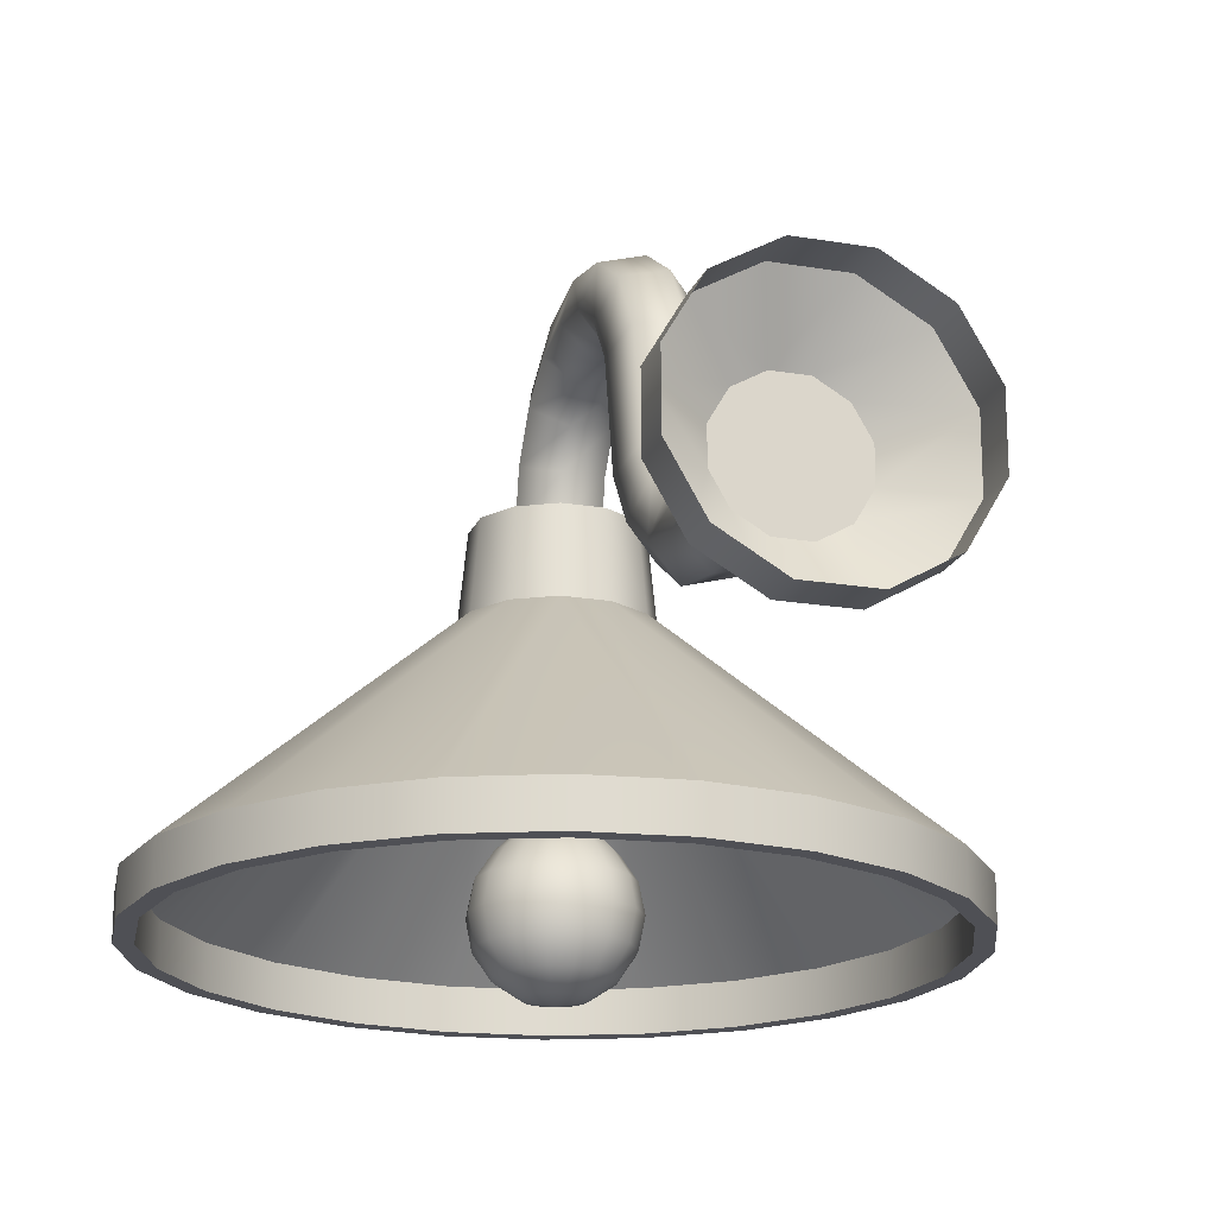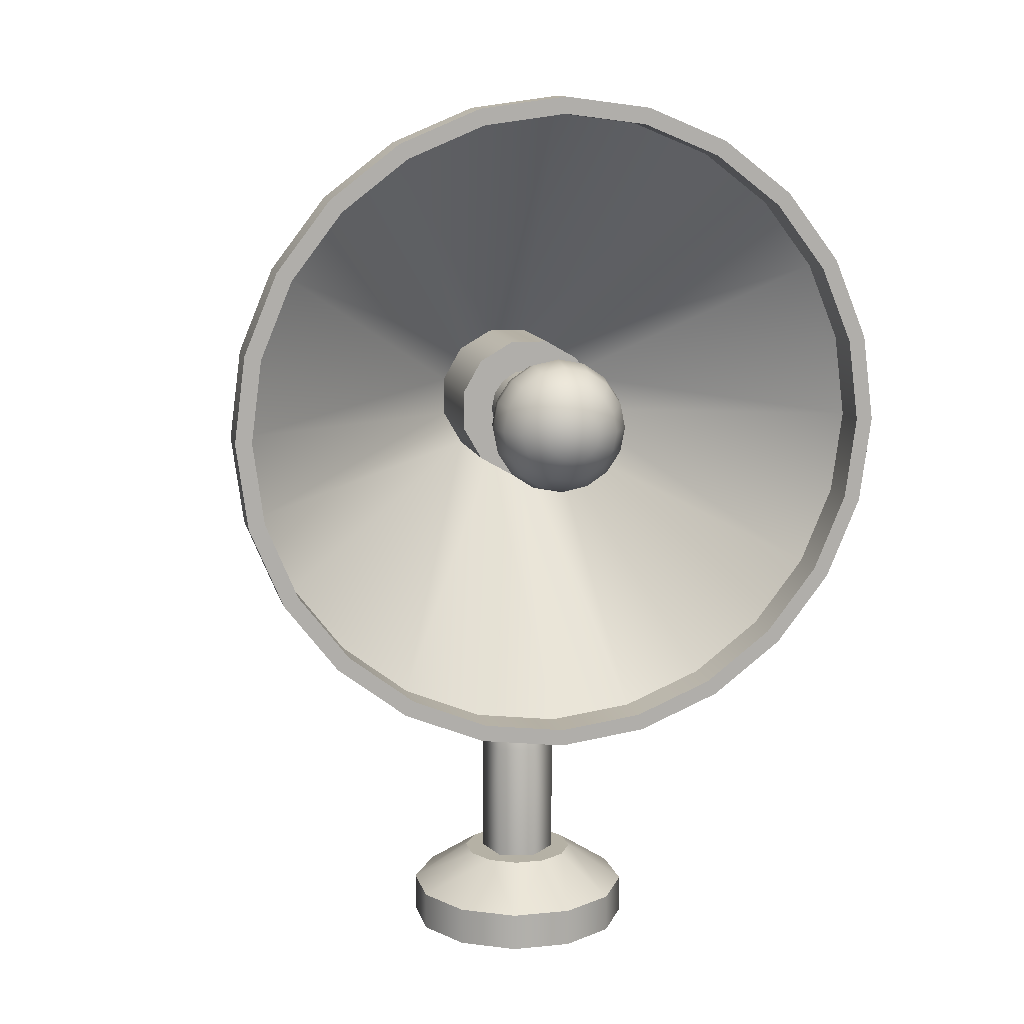
<metadata>
{"format":"obj","ext":"obj","renderer":"f3d","projection":"perspective","resolution":1024,"background":"white","views":[{"elev":-19.3,"azim":162.4,"up":"+Y"},{"elev":11.9,"azim":-13.4,"up":"+Z"}]}
</metadata>
<code>
o lamp_mx_3_off
v -0.04347 0.01165 0.06
v -0.03182 0.03182 0.06
v -0.01165 0.04347 0.06
v -0.01165 -0.04347 0.06
v -0.03182 -0.03182 0.06
v -0.04347 -0.01165 0.06
v 0.01165 0.04347 0.06
v 0.03182 0.03182 0.06
v 0.04347 0.01165 0.06
v 0.04347 -0.01165 0.06
v 0.03182 -0.03182 0.06
v 0.01165 -0.04347 0.06
v -0.08693 0.02329 0.03
v -0.06364 0.06364 0.03
v -0.02329 0.08693 0.03
v -0.02329 -0.08693 0.03
v -0.06364 -0.06364 0.03
v -0.08693 -0.02329 0.03
v 0.02329 0.08693 0.03
v 0.06364 0.06364 0.03
v 0.08693 0.02329 0.03
v 0.08693 -0.02329 0.03
v 0.06364 -0.06364 0.03
v 0.02329 -0.08693 0.03
v -0.08693 0.02329 0
v -0.06364 0.06364 0
v -0.02329 0.08693 0
v -0.02329 -0.08693 0
v -0.06364 -0.06364 0
v -0.08693 -0.02329 0
v 0.02329 0.08693 0
v 0.06364 0.06364 0
v 0.08693 0.02329 0
v 0.08693 -0.02329 0
v 0.06364 -0.06364 0
v 0.02329 -0.08693 0
v -0.255 -0.125 0.455
v -0.2463 -0.125 0.521
v -0.2208 -0.125 0.5825
v -0.1803 -0.125 0.6353
v -0.1275 -0.125 0.6758
v -0.066 -0.125 0.7013
v -0.01553 0.04 0.513
v -0.04243 0.04 0.4974
v -0.05796 0.04 0.4705
v -0.05216 0.1 0.469
v -0.03818 0.1 0.4932
v -0.01398 0.1 0.5072
v -0.05796 0.04 0.4395
v -0.04243 0.04 0.4126
v -0.01553 0.04 0.397
v -0.01398 0.1 0.4028
v -0.03818 0.1 0.4168
v -0.05216 0.1 0.441
v 0.05796 0.04 0.4705
v 0.04243 0.04 0.4974
v 0.01553 0.04 0.513
v 0.01398 0.1 0.5072
v 0.03818 0.1 0.4932
v 0.05216 0.1 0.469
v 0.01553 0.04 0.397
v 0.04243 0.04 0.4126
v 0.05796 0.04 0.4395
v 0.05216 0.1 0.441
v 0.03818 0.1 0.4168
v 0.01398 0.1 0.4028
v -0.2463 -0.125 0.389
v -0.2208 -0.125 0.3275
v -0.1803 -0.125 0.2747
v -0.1275 -0.125 0.2342
v -0.066 -0.125 0.2087
v 0.255 -0.125 0.455
v 0 -0.125 0.71
v 0.2463 -0.125 0.521
v 0.2208 -0.125 0.5825
v 0.1803 -0.125 0.6353
v 0.1275 -0.125 0.6758
v 0.066 -0.125 0.7013
v 0 -0.125 0.2
v 0.066 -0.125 0.2087
v 0.1275 -0.125 0.2342
v 0.1803 -0.125 0.2747
v 0.2208 -0.125 0.3275
v 0.2463 -0.125 0.389
v -0.2463 -0.155 0.521
v -0.2208 -0.155 0.5825
v -0.1803 -0.155 0.6353
v -0.1275 -0.155 0.6758
v -0.066 -0.155 0.7013
v -0.255 -0.155 0.455
v 0 -0.155 0.71
v 0 -0.155 0.2
v -0.2463 -0.155 0.389
v -0.2208 -0.155 0.3275
v -0.1803 -0.155 0.2747
v -0.1275 -0.155 0.2342
v -0.066 -0.155 0.2087
v 0.255 -0.155 0.455
v 0.2463 -0.155 0.521
v 0.2208 -0.155 0.5825
v 0.1803 -0.155 0.6353
v 0.1275 -0.155 0.6758
v 0.066 -0.155 0.7013
v 0.066 -0.155 0.2087
v 0.1275 -0.155 0.2342
v 0.1803 -0.155 0.2747
v 0.2208 -0.155 0.3275
v 0.2463 -0.155 0.389
v -0.234 -0.125 0.5177
v -0.2098 -0.125 0.5761
v -0.1713 -0.125 0.6263
v -0.0627 -0.125 0.221
v 0.2422 -0.125 0.455
v 0.234 -0.125 0.5177
v 0.0627 -0.125 0.689
v 0 -0.125 0.2127
v 0.1713 -0.125 0.2837
v 0.2098 -0.125 0.3339
v -0.234 -0.155 0.5177
v -0.2098 -0.155 0.5761
v -0.1713 -0.155 0.6263
v -0.1211 -0.155 0.6648
v -0.0627 -0.155 0.689
v -0.2422 -0.155 0.455
v 0 -0.155 0.6973
v 0 -0.155 0.2127
v -0.234 -0.155 0.3923
v -0.2098 -0.155 0.3339
v -0.1713 -0.155 0.2837
v -0.1211 -0.155 0.2452
v -0.0627 -0.155 0.221
v 0.2422 -0.155 0.455
v 0.234 -0.155 0.5177
v 0.2098 -0.155 0.5761
v 0.1713 -0.155 0.6263
v 0.1211 -0.155 0.6648
v 0.0627 -0.155 0.689
v 0.0627 -0.155 0.221
v 0.1211 -0.155 0.2452
v 0.1713 -0.155 0.2837
v 0.2098 -0.155 0.3339
v 0.234 -0.155 0.3923
v -0.2422 -0.125 0.455
v -0.1211 -0.125 0.6648
v -0.0627 -0.125 0.689
v -0.01475 0.04 0.5101
v -0.04031 0.04 0.4953
v -0.05506 0.04 0.4698
v -0.05506 0.04 0.4402
v -0.04031 0.04 0.4147
v -0.01475 0.04 0.3999
v 0.05506 0.04 0.4698
v 0.04031 0.04 0.4953
v 0.01475 0.04 0.5101
v 0.01475 0.04 0.3999
v 0.04031 0.04 0.4147
v 0.05506 0.04 0.4402
v -0.234 -0.125 0.3923
v -0.2098 -0.125 0.3339
v -0.1713 -0.125 0.2837
v -0.1211 -0.125 0.2452
v 0 -0.125 0.6973
v 0.2098 -0.125 0.5761
v 0.1713 -0.125 0.6263
v 0.1211 -0.125 0.6648
v 0.0627 -0.125 0.221
v 0.1211 -0.125 0.2452
v 0.234 -0.125 0.3923
v -0.04031 -0.04 0.4953
v -0.01475 -0.04 0.5101
v -0.05506 -0.04 0.4698
v -0.01475 -0.04 0.3999
v -0.04031 -0.04 0.4147
v -0.05506 -0.04 0.4402
v 0.05506 -0.04 0.4402
v 0.04031 -0.04 0.4147
v 0.01475 -0.04 0.3999
v 0.01475 -0.04 0.5101
v 0.04031 -0.04 0.4953
v 0.05506 -0.04 0.4698
v -1e-06 -0.1164 0.4075
v -1e-06 -0.1365 0.4035
v -1e-06 -0.1566 0.4075
v -1e-06 -0.185 0.4359
v 0.01421 -0.09938 0.4217
v 0.01856 -0.1164 0.4112
v 0.02009 -0.1365 0.4075
v 0.01856 -0.1566 0.4112
v 0.01421 -0.1736 0.4217
v 0.007687 -0.185 0.4374
v 0.02625 -0.09938 0.4298
v 0.0343 -0.1164 0.4217
v 0.03712 -0.1365 0.4189
v 0.0343 -0.1566 0.4217
v 0.02625 -0.1736 0.4298
v 0.01421 -0.185 0.4418
v 0.04481 -0.1164 0.4374
v 0.0485 -0.1365 0.4359
v 0.04481 -0.1566 0.4374
v 0.0343 -0.1736 0.4418
v 0.01856 -0.185 0.4483
v 0.0485 -0.1164 0.456
v 0.0525 -0.1365 0.456
v 0.0485 -0.1566 0.456
v 0.03712 -0.1736 0.456
v 0.02009 -0.185 0.456
v 0.04481 -0.1164 0.4746
v 0.0485 -0.1365 0.4761
v 0.04481 -0.1566 0.4746
v 0.0343 -0.1736 0.4702
v 0.01856 -0.185 0.4637
v 0.02625 -0.09938 0.4823
v 0.0343 -0.1164 0.4903
v 0.03712 -0.1365 0.4931
v 0.0343 -0.1566 0.4903
v 0.02625 -0.1736 0.4823
v 0.01421 -0.185 0.4702
v 0.01856 -0.1164 0.5008
v 0.02009 -0.1365 0.5045
v 0.01856 -0.1566 0.5008
v 0.01421 -0.1736 0.4903
v 0.007687 -0.185 0.4746
v -1e-06 -0.09938 0.4931
v -1e-06 -0.1164 0.5045
v -1e-06 -0.1365 0.5085
v -1e-06 -0.1566 0.5045
v -1e-06 -0.1736 0.4931
v -1e-06 -0.185 0.4761
v -1e-06 -0.189 0.456
v 0.01421 -0.058 0.4418
v -0.01421 -0.09938 0.4903
v -0.01856 -0.1164 0.5008
v -0.02009 -0.1365 0.5045
v -0.01856 -0.1566 0.5008
v -0.01421 -0.1736 0.4903
v -0.00769 -0.185 0.4746
v -0.0343 -0.1164 0.4903
v -0.03712 -0.1365 0.4931
v -0.0343 -0.1566 0.4903
v -0.02625 -0.1736 0.4823
v -0.01421 -0.185 0.4702
v -0.0343 -0.09938 0.4702
v -0.04481 -0.1164 0.4746
v -0.0485 -0.1365 0.4761
v -0.04481 -0.1566 0.4746
v -0.0343 -0.1736 0.4702
v -0.01856 -0.185 0.4637
v -0.03712 -0.09938 0.456
v -0.0485 -0.1164 0.456
v -0.0525 -0.1365 0.456
v -0.0485 -0.1566 0.456
v -0.03712 -0.1736 0.456
v -0.02009 -0.185 0.456
v -0.0343 -0.09938 0.4418
v -0.04481 -0.1164 0.4374
v -0.0485 -0.1365 0.4359
v -0.04481 -0.1566 0.4374
v -0.0343 -0.1736 0.4418
v -0.01856 -0.185 0.4483
v -0.0343 -0.1164 0.4217
v -0.03712 -0.1365 0.4189
v -0.0343 -0.1566 0.4217
v -0.02625 -0.1736 0.4298
v -0.01421 -0.185 0.4418
v -0.01421 -0.09938 0.4217
v -0.01856 -0.1164 0.4112
v -0.02009 -0.1365 0.4075
v -0.01856 -0.1566 0.4112
v -0.01421 -0.1736 0.4217
v -0.00769 -0.185 0.4374
v -1e-06 -0.09938 0.4189
v -1e-06 -0.1736 0.4189
v 0.007687 -0.058 0.4374
v 0.01856 -0.058 0.4483
v 0.02009 -0.058 0.456
v 0.01856 -0.058 0.4637
v 0.01421 -0.058 0.4702
v 0.007687 -0.058 0.4746
v -1e-06 -0.058 0.4761
v -0.00769 -0.058 0.4746
v -0.01421 -0.058 0.4702
v -0.01856 -0.058 0.4637
v -0.02009 -0.058 0.456
v -0.01856 -0.058 0.4483
v -0.01421 -0.058 0.4418
v -0.00769 -0.058 0.4374
v -1e-06 -0.058 0.4359
v 0.007687 -0.06778 0.4374
v 0.01095 -0.09098 0.4296
v 0.00856 -0.07941 0.4353
v 0.01421 -0.06778 0.4418
v 0.01582 -0.07941 0.4402
v 0.02023 -0.09098 0.4358
v 0.01856 -0.06778 0.4483
v 0.0343 -0.09938 0.4418
v 0.02067 -0.07941 0.4474
v 0.02643 -0.09098 0.4451
v 0.02009 -0.06778 0.456
v 0.03712 -0.09938 0.456
v 0.02237 -0.07941 0.456
v 0.02861 -0.09098 0.456
v 0.01856 -0.06778 0.4637
v 0.0343 -0.09938 0.4702
v 0.02067 -0.07941 0.4646
v 0.02643 -0.09098 0.4669
v 0.01421 -0.06778 0.4702
v 0.01582 -0.07941 0.4718
v 0.02023 -0.09098 0.4762
v 0.007687 -0.06778 0.4746
v 0.01421 -0.09938 0.4903
v 0.00856 -0.07941 0.4767
v 0.01095 -0.09098 0.4824
v -1e-06 -0.06778 0.4761
v -1e-06 -0.07941 0.4784
v -1e-06 -0.09098 0.4846
v -0.00769 -0.06778 0.4746
v -0.008563 -0.07941 0.4767
v -0.01095 -0.09098 0.4824
v -0.01421 -0.06778 0.4702
v -0.02625 -0.09938 0.4823
v -0.01582 -0.07941 0.4718
v -0.02023 -0.09098 0.4762
v -0.01856 -0.06778 0.4637
v -0.02067 -0.07941 0.4646
v -0.02643 -0.09098 0.4669
v -0.02009 -0.06778 0.456
v -0.02237 -0.07941 0.456
v -0.02861 -0.09098 0.456
v -0.01856 -0.06778 0.4483
v -0.02067 -0.07941 0.4474
v -0.02643 -0.09098 0.4451
v -0.01421 -0.06778 0.4418
v -0.02625 -0.09938 0.4298
v -0.01582 -0.07941 0.4402
v -0.02023 -0.09098 0.4358
v -0.00769 -0.06778 0.4374
v -0.008563 -0.07941 0.4353
v -0.01095 -0.09098 0.4296
v -1e-06 -0.06778 0.4359
v -1e-06 -0.07941 0.4336
v -1e-06 -0.09098 0.4274
v 0.01199 -0.058 0.427
v -2e-06 -0.058 0.4247
v -0.012 -0.058 0.427
v -0.02216 -0.058 0.4338
v -0.02896 -0.058 0.444
v -0.03134 -0.058 0.456
v -0.02896 -0.058 0.468
v -0.02216 -0.058 0.4782
v -0.012 -0.058 0.485
v -2e-06 -0.058 0.4873
v 0.01199 -0.058 0.485
v 0.02216 -0.058 0.4782
v 0.02895 -0.058 0.468
v 0.03134 -0.058 0.456
v 0.02895 -0.058 0.444
v 0.02216 -0.058 0.4338
v 0.01199 -0.04 0.427
v -2e-06 -0.04 0.4247
v -0.012 -0.04 0.427
v -0.02216 -0.04 0.4338
v -0.02896 -0.04 0.444
v -0.03134 -0.04 0.456
v -0.02896 -0.04 0.468
v -0.02216 -0.04 0.4782
v -0.012 -0.04 0.485
v -2e-06 -0.04 0.4873
v 0.01199 -0.04 0.485
v 0.02216 -0.04 0.4782
v 0.02895 -0.04 0.468
v 0.03134 -0.04 0.456
v 0.02895 -0.04 0.444
v 0.02216 -0.04 0.4338
v -0.02121 0.1788 0.355
v -0.02898 0.2078 0.355
v 0.02898 0.1922 0.355
v 0.007765 0.171 0.355
v 0.02121 0.2212 0.355
v -0.02121 0.1728 0.3851
v -0.02898 0.1996 0.3962
v -0.007765 0.2192 0.4044
v 0.02898 0.1852 0.3903
v 0.007765 0.1656 0.3822
v 0.02121 0.212 0.4014
v -0.02121 0.1557 0.4107
v -0.02898 0.1762 0.4312
v -0.007765 0.1912 0.4462
v 0.02898 0.1652 0.4202
v 0.007765 0.1502 0.4052
v 0.02121 0.1857 0.4407
v -0.02121 0.1302 0.4278
v -0.02898 0.1412 0.4546
v -0.007765 0.1494 0.4742
v 0.02898 0.1353 0.4402
v 0.007765 0.1272 0.4206
v 0.02121 0.1464 0.467
v -0.02121 0.1 0.4338
v -0.02898 0.1 0.4628
v -0.007765 0.1 0.484
v 0.02898 0.1 0.4472
v 0.007765 0.1 0.426
v 0.02121 0.1 0.4762
v -0.007765 0.229 0.355
v 0.007765 0.1656 0.3278
v 0.02898 0.1852 0.3197
v 0.02121 0.212 0.3086
v -0.02121 0.1728 0.3249
v -0.007765 0.2192 0.3056
v -0.02898 0.1996 0.3138
v 0.007765 0.1502 0.3048
v 0.02898 0.1652 0.2898
v 0.02121 0.1857 0.2693
v -0.02121 0.1557 0.2993
v -0.007765 0.1912 0.2638
v -0.02898 0.1762 0.2788
v 0.007765 0.1272 0.2894
v 0.02898 0.1353 0.2698
v 0.02121 0.1464 0.243
v -0.02121 0.1302 0.2822
v -0.007765 0.1494 0.2358
v -0.02898 0.1412 0.2554
v 0.007765 0.05064 0.2742
v 0.02898 0.05876 0.2546
v 0.02121 0.06985 0.2278
v -0.02121 0.05361 0.267
v -0.007765 0.07282 0.2206
v -0.02898 0.0647 0.2402
v 0.007765 0.008799 0.2462
v 0.02898 0.0238 0.2312
v 0.02121 0.04429 0.2107
v -0.02121 0.01429 0.2407
v -0.007765 0.04978 0.2052
v -0.02898 0.03478 0.2202
v 0.007765 -0.01916 0.2044
v 0.02898 0.000439 0.1962
v 0.02121 0.02721 0.1852
v -0.02121 -0.01199 0.2014
v -0.007765 0.03438 0.1822
v -0.02898 0.01479 0.1903
v 0.007765 -0.02898 0.155
v 0.02898 -0.007764 0.155
v 0.02121 0.02121 0.155
v -0.02121 -0.02121 0.155
v -0.007765 0.02898 0.155
v -0.02898 0.007765 0.155
v 0.007765 -0.02898 0.06
v 0.02898 -0.007764 0.06
v 0.02121 0.02121 0.06
v -0.02121 -0.02121 0.06
v -0.007765 0.02898 0.06
v -0.02898 0.007765 0.06
f 8 7 2 9
f 11 10 9
f 6 5 4 1
f 7 3 2
f 29 17 18 30
f 26 14 15 27
f 14 2 3 15
f 20 19 7 8
f 13 18 6 1
f 10 11 23 22
f 11 12 24 23
f 21 20 8 9
f 12 4 16 24
f 36 24 16 28
f 28 16 17 29
f 13 1 2 14
f 32 20 21 33
f 18 17 5 6
f 16 4 5 17
f 21 9 10 22
f 27 15 19 31
f 33 21 22 34
f 13 14 26 25
f 30 18 13 25
f 12 11 9 4
f 4 9 2 1
f 23 24 36 35
f 34 22 23 35
f 15 3 7 19
f 32 31 19 20
f 72 84 63 55
f 44 40 41 43
f 62 82 81 61
f 50 69 68 49
f 39 40 44 45
f 49 67 37 45
f 70 69 50 51
f 79 71 51 61
f 73 78 57 43
f 83 82 62 63
f 56 76 75 55
f 75 74 72 55
f 161 150 159 160
f 68 67 49
f 70 51 71
f 41 42 73 43
f 83 63 84
f 37 38 39 45
f 77 57 78
f 157 168 113 152
f 150 149 158 159
f 60 65 58 59
f 110 109 143 148
f 113 114 163 152
f 144 147 146 145
f 143 158 149 148
f 77 76 56 57
f 156 155 166 167
f 153 164 165
f 161 112 151 150
f 163 164 153 152
f 144 111 147
f 162 145 146
f 116 155 151 112
f 118 168 157 156
f 147 111 110 148
f 167 117 118 156
f 116 166 155
f 165 115 154 153
f 81 80 79 61
f 59 56 55 60
f 170 173 175 179
f 94 68 69 95
f 166 116 126 138
f 162 146 154 115
f 164 163 134 135
f 113 168 142 132
f 118 117 140 141
f 121 122 88 87
f 96 70 71 97
f 358 342 343 359
f 348 347 283 282
f 110 111 121 120
f 91 73 42 89
f 101 76 77 102
f 373 357 342 358
f 372 356 357 373
f 172 177 175 173
f 60 64 65
f 65 66 52
f 52 53 54
f 54 46 47
f 64 60 55 63
f 46 54 49 45
f 48 43 57 58
f 64 63 62 65
f 51 52 66 61
f 44 47 46 45
f 44 43 48 47
f 53 50 49 54
f 52 51 50 53
f 58 57 56 59
f 148 149 174 171
f 160 159 128 129
f 105 104 80 81
f 100 75 76 101
f 99 74 75 100
f 98 72 74 99
f 90 37 67 93
f 93 67 68 94
f 95 69 70 96
f 108 84 72 98
f 97 71 79 92
f 107 83 84 108
f 85 38 37 90
f 106 82 83 107
f 86 39 38 85
f 105 81 82 106
f 370 354 355 371
f 87 40 39 86
f 92 79 80 104
f 89 42 41 88
f 103 78 73 91
f 88 41 40 87
f 66 65 62 61
f 155 156 176 177
f 165 164 135 136
f 112 161 130 131
f 109 110 120 119
f 114 113 132 133
f 158 143 124 127
f 159 158 127 128
f 161 160 129 130
f 163 114 133 134
f 168 118 141 142
f 143 109 119 124
f 117 167 139 140
f 145 162 125 123
f 167 166 138 139
f 116 112 131 126
f 144 145 123 122
f 162 115 137 125
f 111 144 122 121
f 90 124 119 85
f 86 120 121 87
f 120 86 85 119
f 89 123 125 91
f 99 100 134 133
f 94 95 129 128
f 126 92 104 138
f 108 142 141 107
f 93 94 128 127
f 98 132 142 108
f 95 96 130 129
f 89 88 122 123
f 96 97 131 130
f 124 90 93 127
f 102 136 135 101
f 97 92 126 131
f 103 137 136 102
f 107 141 140 106
f 99 133 132 98
f 91 125 137 103
f 139 105 106 140
f 138 104 105 139
f 100 101 135 134
f 171 173 170 169
f 177 176 175
f 175 180 179
f 179 178 170
f 48 58 54 47
f 171 174 173
f 52 54 58 65
f 157 152 180 175
f 156 157 175 176
f 147 148 171 169
f 102 77 78 103
f 115 165 136 137
f 151 155 177 172
f 150 151 172 173
f 153 154 178 179
f 154 146 170 178
f 149 150 173 174
f 146 147 169 170
f 343 287 286 344
f 152 153 179 180
f 357 230 273 342
f 355 275 274 356
f 345 285 284 346
f 344 286 285 345
f 355 354 276 275
f 342 273 287 343
f 354 353 277 276
f 351 350 280 279
f 350 349 281 280
f 346 284 283 347
f 352 351 279 278
f 356 274 230 357
f 353 352 278 277
f 349 348 282 281
f 360 344 345 361
f 371 355 356 372
f 366 350 351 367
f 359 343 344 360
f 368 352 353 369
f 365 349 350 366
f 367 351 352 368
f 361 345 346 362
f 369 353 354 370
f 364 363 347 348
f 362 346 347 363
f 364 348 349 365
f 375 380 381 403
f 374 377 383 379
f 375 403 408 409
f 378 384 382 376
f 377 376 382 383
f 379 385 386 380
f 379 383 389 385
f 384 390 388 382
f 383 382 388 389
f 381 380 386 387
f 381 387 390 384
f 385 391 392 386
f 385 389 395 391
f 390 396 394 388
f 389 388 394 395
f 387 386 392 393
f 387 393 396 390
f 393 392 398 399
f 391 397 398 392
f 391 395 401 397
f 396 402 400 394
f 395 394 400 401
f 393 399 402 396
f 406 405 411 412
f 378 406 408 403
f 378 376 405 406
f 374 407 404 377
f 374 375 409 407
f 376 377 404 405
f 404 407 413 410
f 407 409 415 413
f 405 404 410 411
f 409 408 414 415
f 408 406 412 414
f 412 411 417 418
f 410 413 419 416
f 413 415 421 419
f 411 410 416 417
f 415 414 420 421
f 414 412 418 420
f 420 426 427 421
f 416 422 423 417
f 418 424 426 420
f 422 416 419 425
f 422 425 431 428
f 425 419 421 427
f 417 423 424 418
f 427 426 432 433
f 426 424 430 432
f 424 423 429 430
f 425 427 433 431
f 423 422 428 429
f 428 434 435 429
f 428 431 437 434
f 433 432 438 439
f 432 430 436 438
f 430 429 435 436
f 431 433 439 437
f 435 441 442 436
f 434 440 441 435
f 434 437 443 440
f 439 438 444 445
f 438 436 442 444
f 437 439 445 443
f 445 444 450 451
f 441 447 448 442
f 440 446 447 441
f 440 443 449 446
f 444 442 448 450
f 443 445 451 449
f 374 379 380 375
f 378 403 381 384
f 184 272 189 190
f 183 182 187 188
f 181 271 185 186
f 229 184 190
f 272 183 188 189
f 182 181 186 187
f 229 190 196
f 189 188 194 195
f 187 186 192 193
f 288 339 287 273
f 190 189 195 196
f 188 187 193 194
f 186 185 191 192
f 195 194 199 200
f 193 192 197 198
f 294 291 230 274
f 196 195 200 201
f 194 193 198 199
f 192 191 295 197
f 229 196 201
f 201 200 205 206
f 199 198 203 204
f 197 295 299 202
f 229 201 206
f 200 199 204 205
f 198 197 202 203
f 298 294 274 275
f 204 203 208 209
f 202 299 303 207
f 229 206 211
f 205 204 209 210
f 203 202 207 208
f 302 298 275 276
f 206 205 210 211
f 229 211 217
f 210 209 215 216
f 208 207 213 214
f 306 302 276 277
f 211 210 216 217
f 209 208 214 215
f 207 303 212 213
f 214 213 218 219
f 309 306 277 278
f 217 216 221 222
f 215 214 219 220
f 213 212 310 218
f 229 217 222
f 216 215 220 221
f 222 221 227 228
f 220 219 225 226
f 218 310 223 224
f 229 222 228
f 221 220 226 227
f 219 218 224 225
f 313 309 278 279
f 224 223 231 232
f 229 228 236
f 227 226 234 235
f 225 224 232 233
f 316 313 279 280
f 228 227 235 236
f 226 225 233 234
f 229 236 241
f 235 234 239 240
f 233 232 237 238
f 319 316 280 281
f 236 235 240 241
f 234 233 238 239
f 232 231 320 237
f 323 319 281 282
f 241 240 246 247
f 239 238 244 245
f 237 320 242 243
f 229 241 247
f 240 239 245 246
f 238 237 243 244
f 247 246 252 253
f 245 244 250 251
f 243 242 248 249
f 229 247 253
f 246 245 251 252
f 244 243 249 250
f 326 323 282 283
f 291 288 273 230
f 229 253 259
f 252 251 257 258
f 250 249 255 256
f 329 326 283 284
f 253 252 258 259
f 251 250 256 257
f 249 248 254 255
f 258 257 262 263
f 256 255 260 261
f 332 329 284 285
f 259 258 263 264
f 257 256 261 262
f 255 254 333 260
f 229 259 264
f 264 263 269 270
f 262 261 267 268
f 260 333 265 266
f 229 264 270
f 263 262 268 269
f 261 260 266 267
f 336 332 285 286
f 268 267 182 183
f 266 265 271 181
f 229 270 184
f 269 268 183 272
f 267 266 181 182
f 339 336 286 287
f 270 269 272 184
f 191 185 289 293
f 293 289 290 292
f 292 290 288 291
f 291 294 296 292
f 292 296 297 293
f 293 297 295 191
f 299 295 297 301
f 301 297 296 300
f 300 296 294 298
f 303 299 301 305
f 305 301 300 304
f 304 300 298 302
f 302 306 307 304
f 304 307 308 305
f 305 308 212 303
f 306 309 311 307
f 307 311 312 308
f 308 312 310 212
f 223 310 312 315
f 315 312 311 314
f 314 311 309 313
f 231 223 315 318
f 318 315 314 317
f 317 314 313 316
f 316 319 321 317
f 317 321 322 318
f 318 322 320 231
f 319 323 324 321
f 321 324 325 322
f 322 325 242 320
f 248 242 325 328
f 328 325 324 327
f 327 324 323 326
f 254 248 328 331
f 331 328 327 330
f 330 327 326 329
f 329 332 334 330
f 330 334 335 331
f 331 335 333 254
f 265 333 335 338
f 338 335 334 337
f 337 334 332 336
f 271 265 338 341
f 341 338 337 340
f 340 337 336 339
f 185 271 341 289
f 289 341 340 290
f 290 340 339 288

</code>
